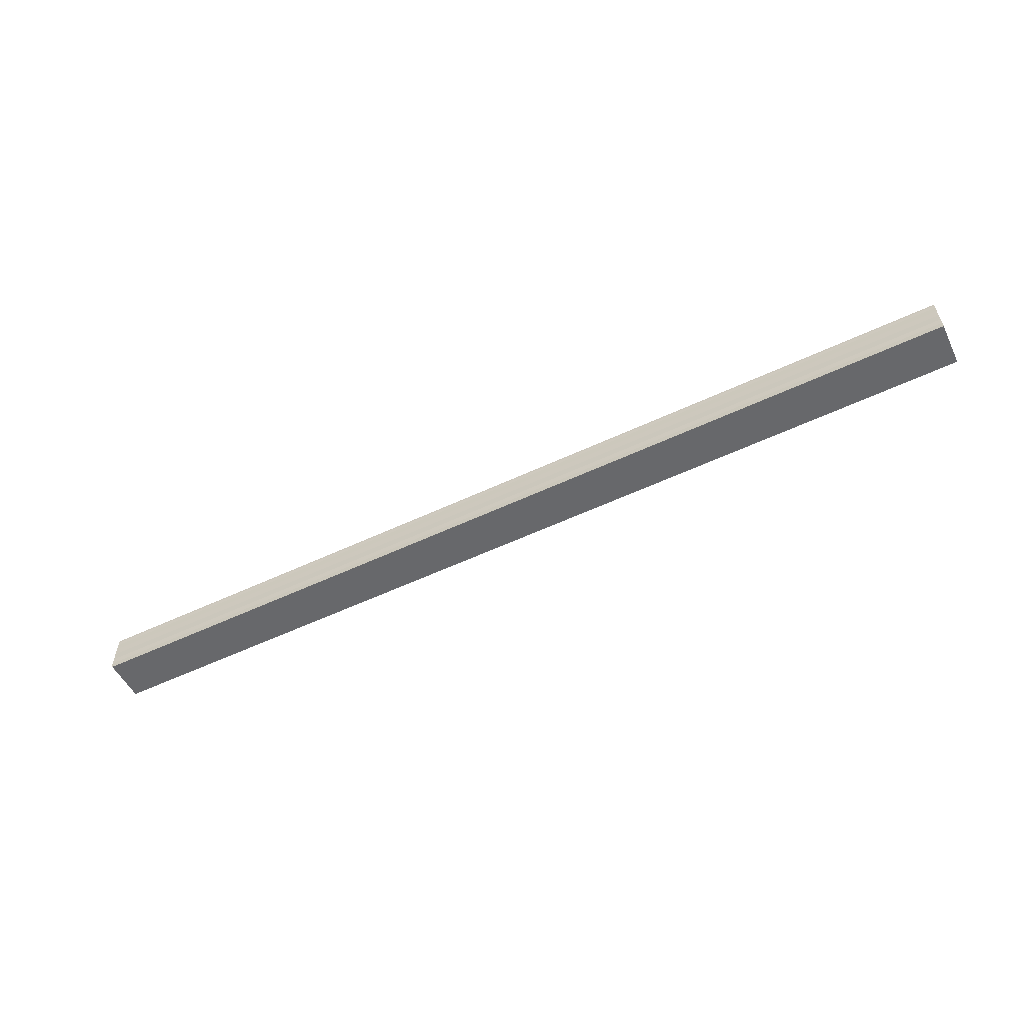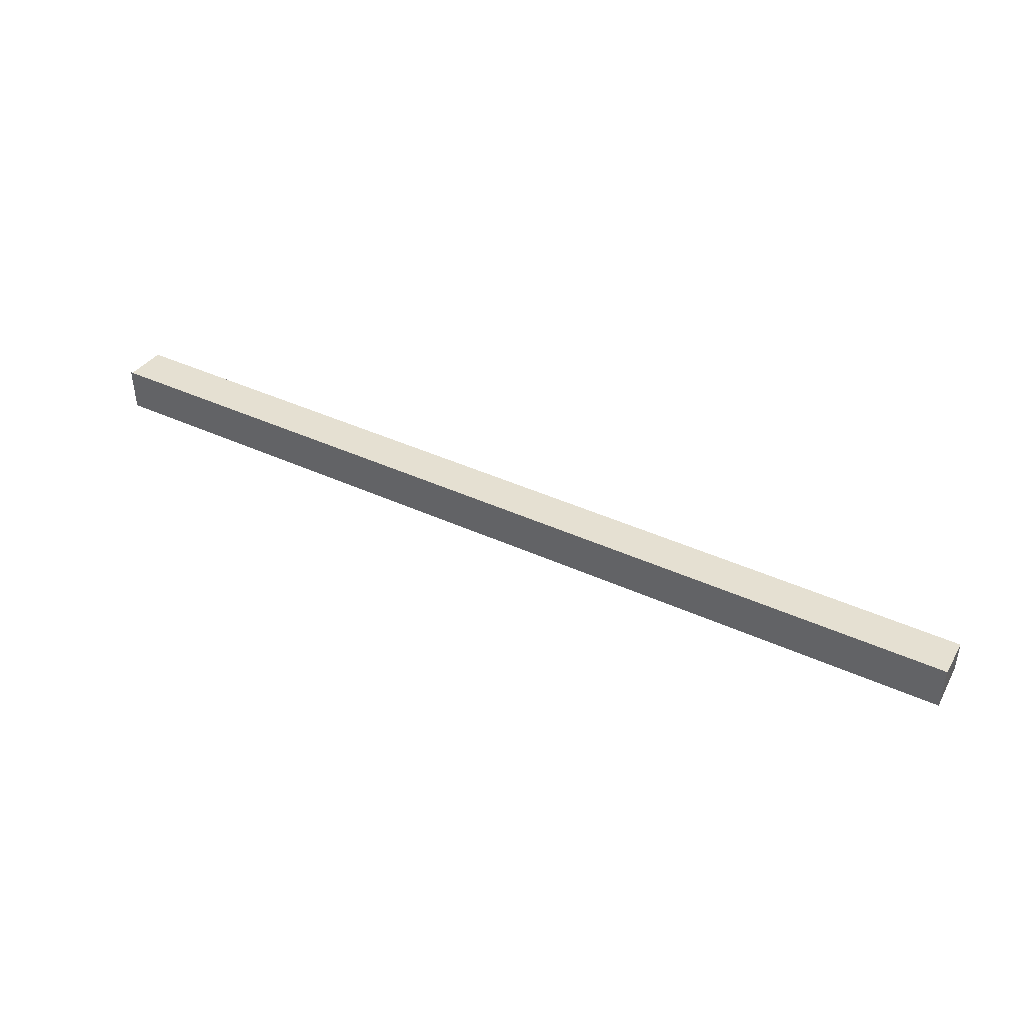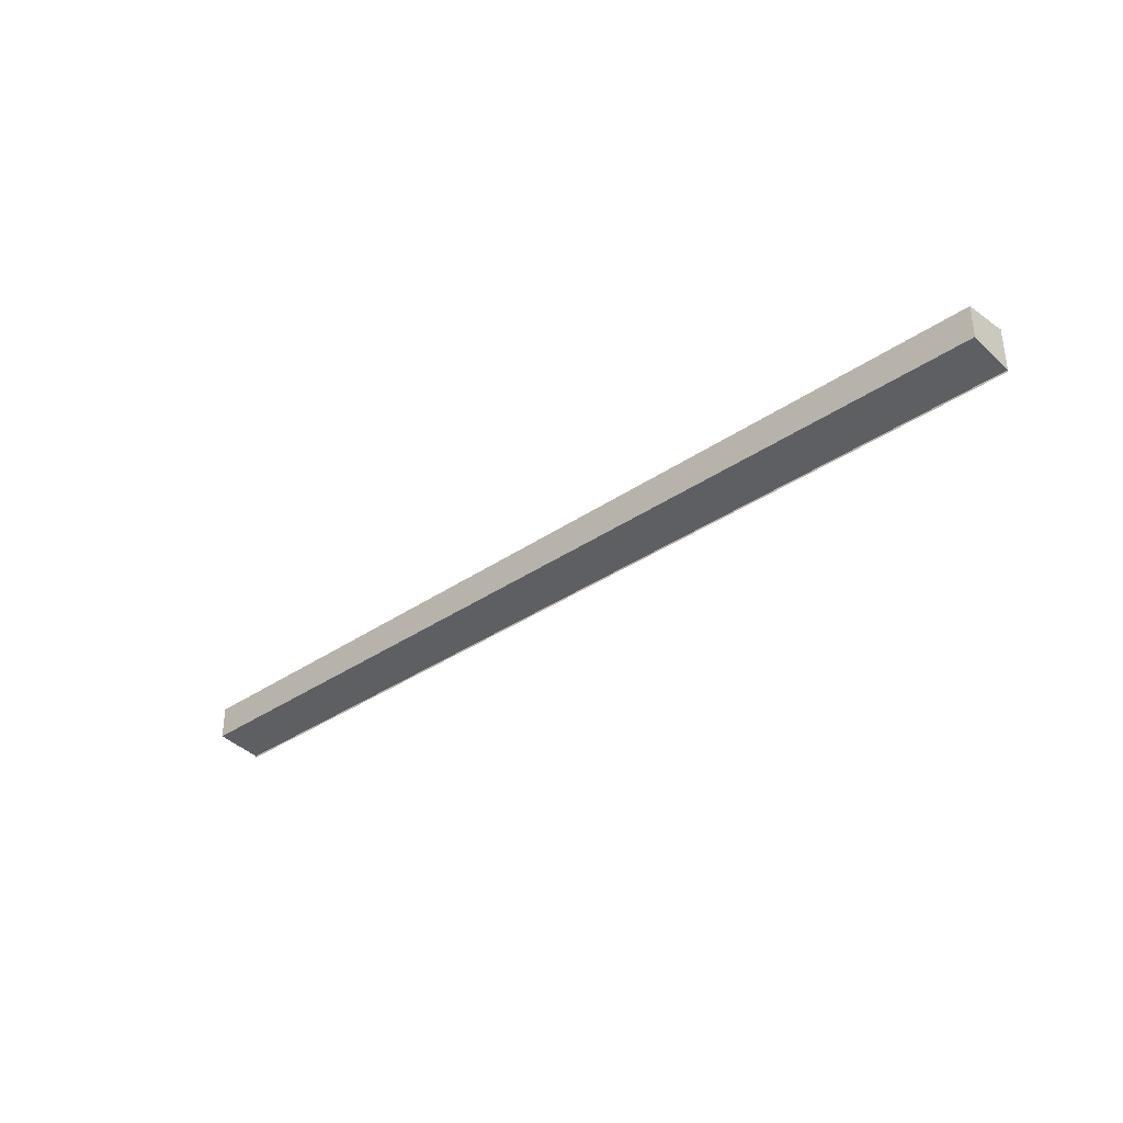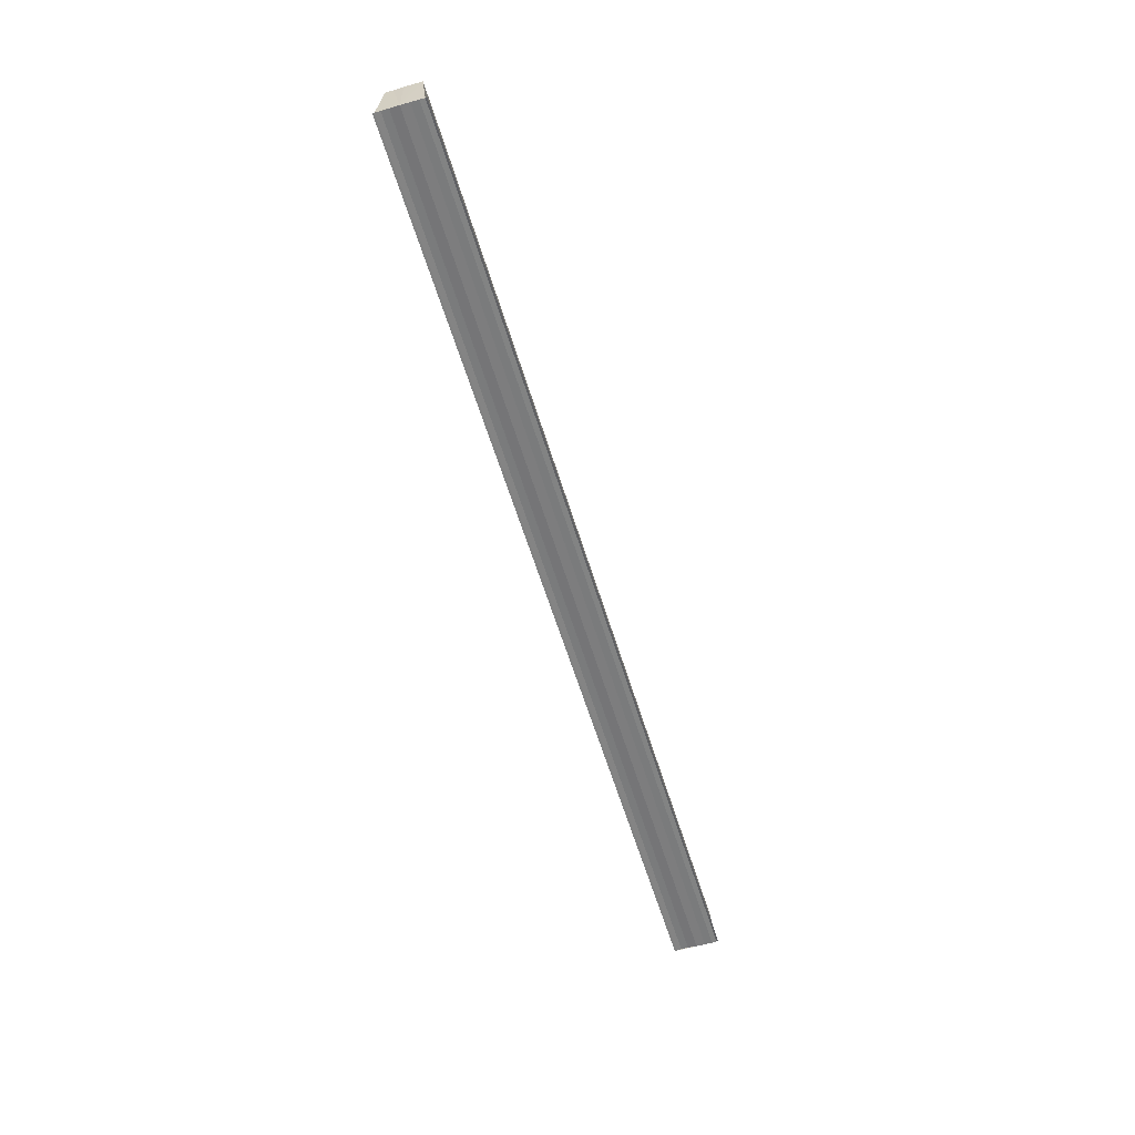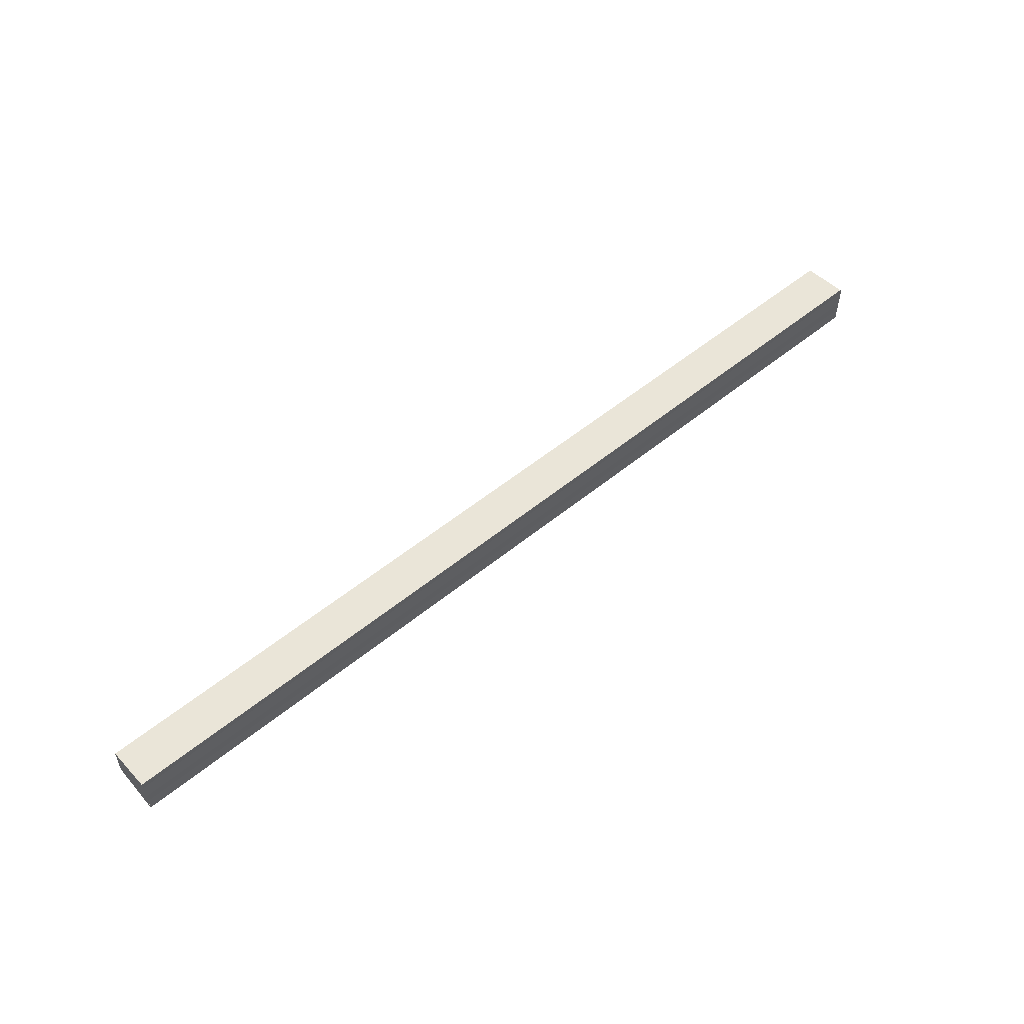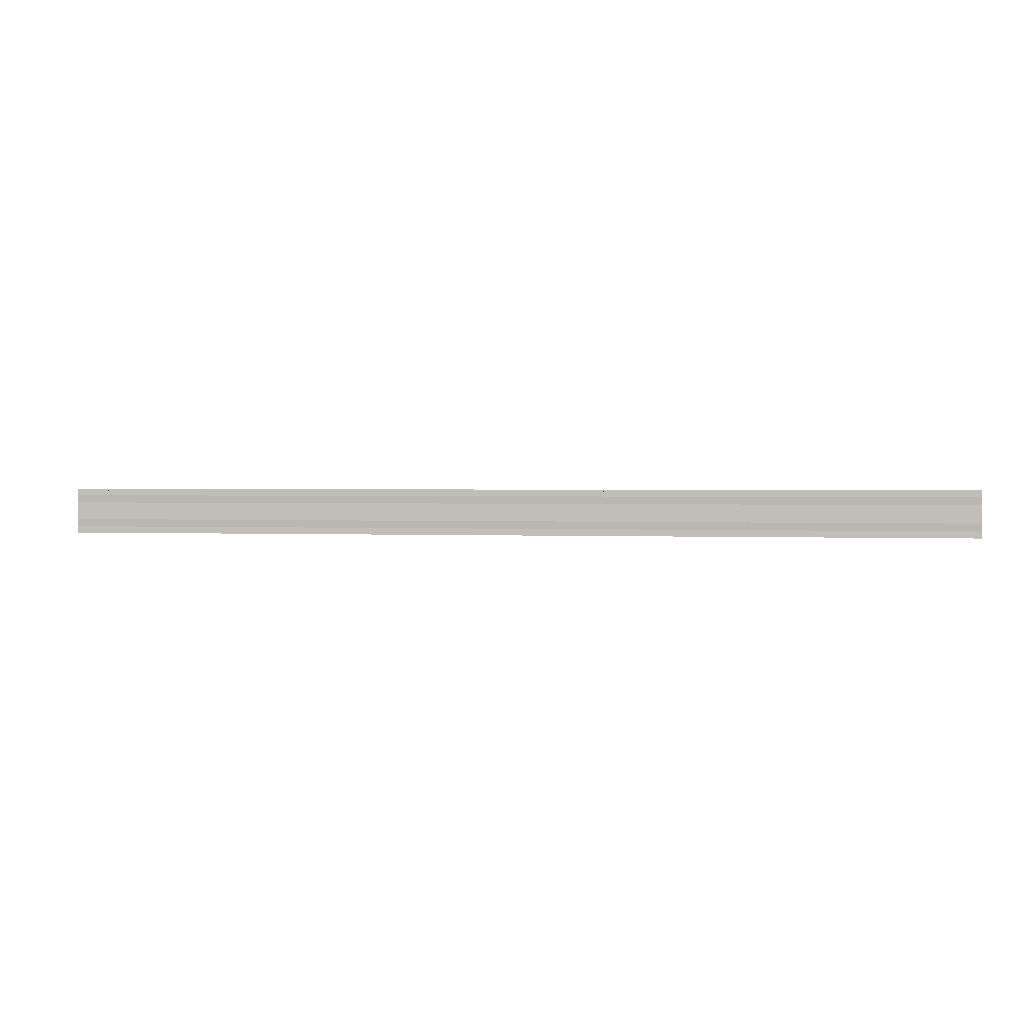
<metadata>
{"format":"obj","ext":"obj","renderer":"f3d","projection":"perspective","resolution":1024,"background":"white","views":[{"elev":-57.7,"azim":25.8,"up":"+Z"},{"elev":42.6,"azim":28.5,"up":"+Z"},{"elev":-35.2,"azim":-137.5,"up":"+Z"},{"elev":-58.5,"azim":-73.3,"up":"+Y"},{"elev":54.2,"azim":-41.0,"up":"+Z"},{"elev":1.3,"azim":10.4,"up":"+Z"}]}
</metadata>
<code>
o 16024
v 2221 1863 7.77
v 2221 1863 7.768
v 2221 1863 7.77
v 2221 1863 7.767
v 2221 1863 7.768
v 2221 1863 7.772
v 2221 1863 7.772
v 2221 1863 7.774
v 2221 1863 7.774
v 2221 1863 7.772
v 2221 1863 7.772
v 2221 1863 7.77
v 2221 1863 7.77
v 2221 1863 7.768
v 2221 1863 7.768
v 2221 1863 7.767
v 2221 1863 7.767
v 2221 1863 7.77
v 2221 1863 7.768
v 2221 1863 7.77
v 2221 1863 7.772
v 2221 1863 7.766
v 2221 1863 7.774
v 2221 1863 7.775
v 2221 1863 7.775
v 2221 1863 7.775
v 2221 1863 7.775
v 2221 1863 7.775
v 2221 1863 7.775
v 2221 1863 7.774
v 2221 1863 7.775
v 2221 1863 7.775
v 2221 1863 7.775
v 2221 1863 7.775
v 2221 1863 7.774
v 2221 1863 7.774
v 2221 1863 7.775
v 2221 1863 7.774
v 2221 1863 7.775
v 2221 1863 7.772
v 2221 1863 7.772
v 2221 1863 7.77
v 2221 1863 7.774
v 2221 1863 7.772
v 2221 1863 7.77
v 2221 1863 7.768
v 2221 1863 7.767
v 2221 1863 7.766
v 2221 1863 7.768
v 2221 1863 7.768
v 2221 1863 7.767
v 2221 1863 7.767
v 2221 1863 7.766
v 2221 1863 7.766
v 2221 1863 7.766
v 2221 1863 7.766
v 2221 1863 7.765
v 2221 1863 7.765
v 2221 1863 7.765
v 2221 1863 7.767
v 2221 1863 7.766
v 2221 1863 7.767
v 2221 1863 7.765
v 2221 1863 7.765
v 2221 1863 7.766
f 1 2 3
f 2 4 5
f 6 1 7
f 8 6 9
f 9 10 11
f 11 12 13
f 13 14 15
f 15 16 17
f 18 16 19
f 18 19 20
f 18 20 21
f 18 22 16
f 18 21 23
f 18 23 24
f 25 24 26
f 27 28 25
f 29 23 30
f 29 31 32
f 33 34 29
f 33 35 29
f 36 24 37
f 38 39 36
f 40 38 36
f 41 38 40
f 42 41 40
f 42 37 43
f 42 43 44
f 42 44 45
f 42 45 46
f 42 46 47
f 42 47 48
f 18 41 42
f 49 18 42
f 50 18 49
f 51 50 49
f 52 50 51
f 53 52 51
f 54 52 55
f 56 57 55
f 55 58 59
f 60 61 62
f 63 61 64
f 62 22 65
f 64 22 65

</code>
